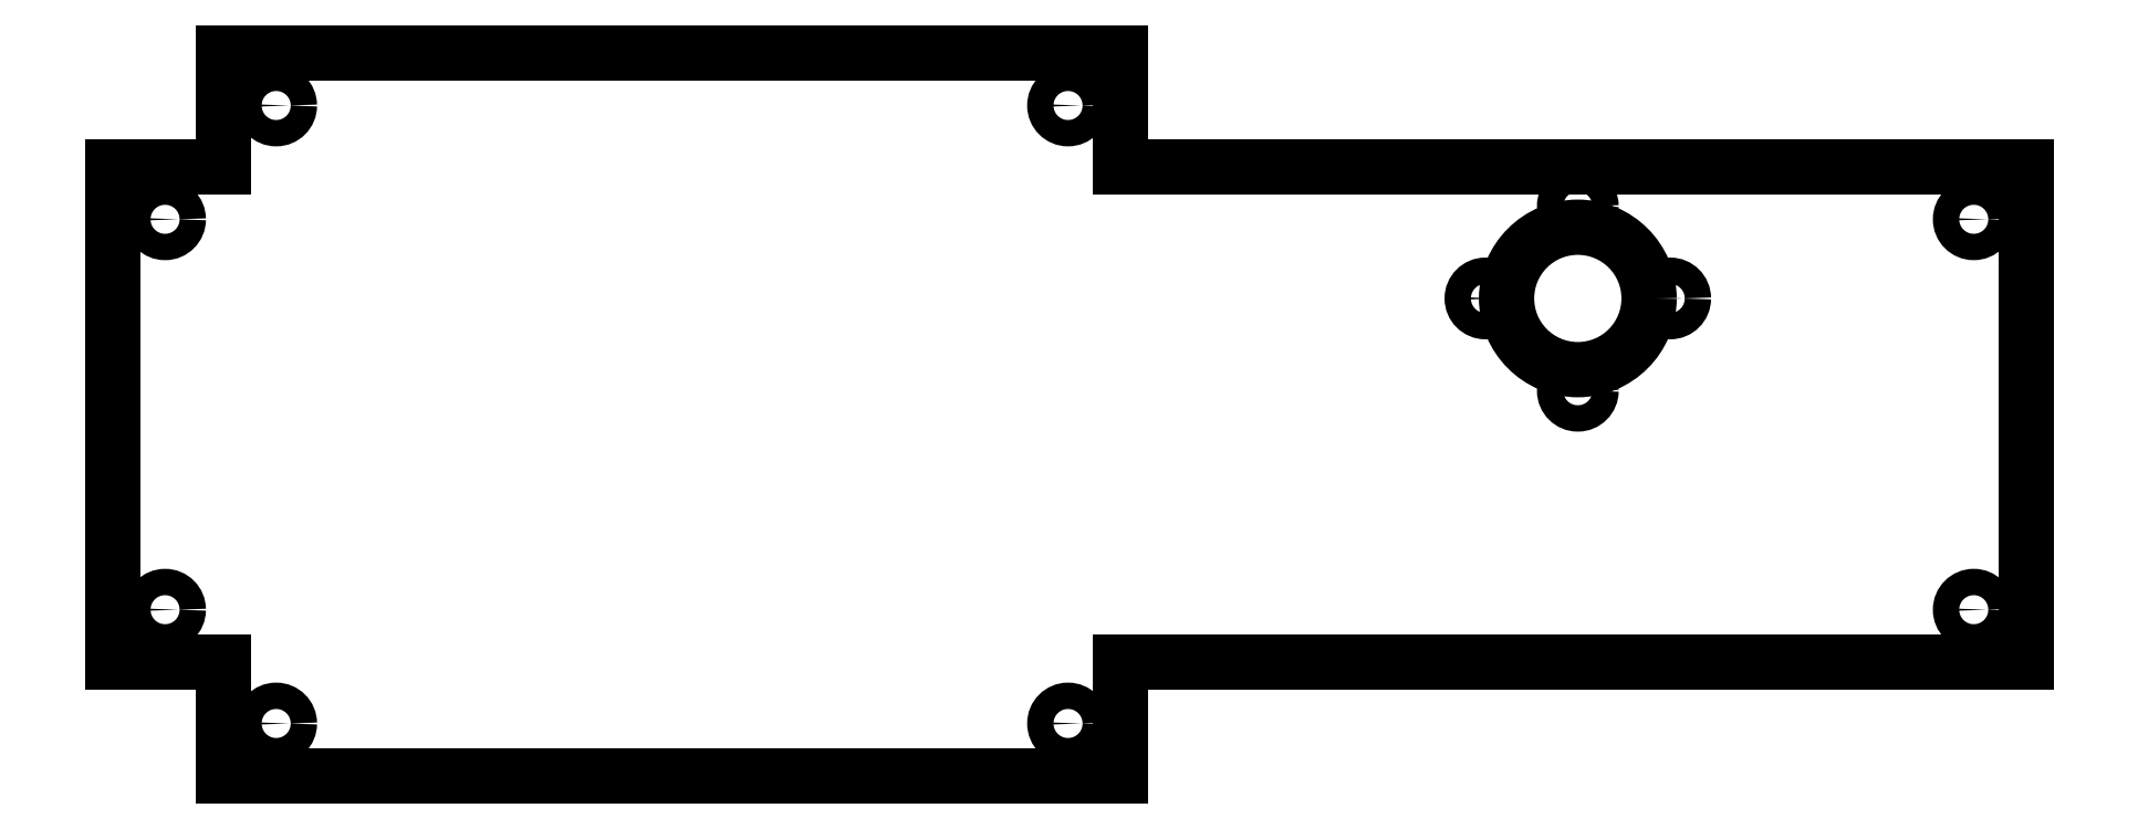
<metadata>
{"format":"dxf","ext":"dxf","renderer":"ezdxf+matplotlib","layout":"modelspace","background":"white","min_lineweight":24,"dpi":150}
</metadata>
<code>
0
SECTION
2
ENTITIES
0
LINE
8
Unfold_Sketch
10
127.3
20
25
30
0
11
127.3
21
-69
31
0
0
LINE
8
Unfold_Sketch
10
127.3
20
-69
30
0
11
-44.23
21
-69
31
0
0
LINE
8
Unfold_Sketch
10
-44.23
20
-69
30
0
11
-44.23
21
-90.57
31
0
0
LINE
8
Unfold_Sketch
10
-44.23
20
-90.57
30
0
11
-214.2
21
-90.57
31
0
0
LINE
8
Unfold_Sketch
10
-214.2
20
-90.57
30
0
11
-214.2
21
-69
31
0
0
LINE
8
Unfold_Sketch
10
-214.2
20
-69
30
0
11
-235.3
21
-69
31
0
0
LINE
8
Unfold_Sketch
10
-235.3
20
-69
30
0
11
-235.3
21
25
31
0
0
LINE
8
Unfold_Sketch
10
-235.3
20
25
30
0
11
-214.2
21
25
31
0
0
LINE
8
Unfold_Sketch
10
-214.2
20
25
30
0
11
-214.2
21
46.57
31
0
0
LINE
8
Unfold_Sketch
10
-214.2
20
46.57
30
0
11
-44.23
21
46.57
31
0
0
LINE
8
Unfold_Sketch
10
-44.23
20
46.57
30
0
11
-44.23
21
25
31
0
0
LINE
8
Unfold_Sketch
10
-44.23
20
25
30
0
11
127.3
21
25
31
0
0
CIRCLE
8
Unfold_Sketch
10
42.34
20
0
40
13.5
0
CIRCLE
8
Unfold_Sketch
10
-204.2
20
36.57
40
2.5
0
CIRCLE
8
Unfold_Sketch
10
117.3
20
-59
40
2.5
0
CIRCLE
8
Unfold_Sketch
10
117.3
20
15
40
2.5
0
CIRCLE
8
Unfold_Sketch
10
-204.2
20
-80.57
40
2.5
0
CIRCLE
8
Unfold_Sketch
10
-225.3
20
-59
40
2.5
0
CIRCLE
8
Unfold_Sketch
10
-225.3
20
15
40
2.5
0
CIRCLE
8
Unfold_Sketch
10
24.84
20
0
40
2.5
0
CIRCLE
8
Unfold_Sketch
10
-54.23
20
-80.57
40
2.5
0
CIRCLE
8
Unfold_Sketch
10
-54.23
20
36.57
40
2.5
0
CIRCLE
8
Unfold_Sketch
10
59.84
20
0
40
2.5
0
CIRCLE
8
Unfold_Sketch
10
42.34
20
-17.5
40
2.5
0
CIRCLE
8
Unfold_Sketch
10
42.34
20
17.5
40
2.5
0
ENDSEC
0
EOF

</code>
